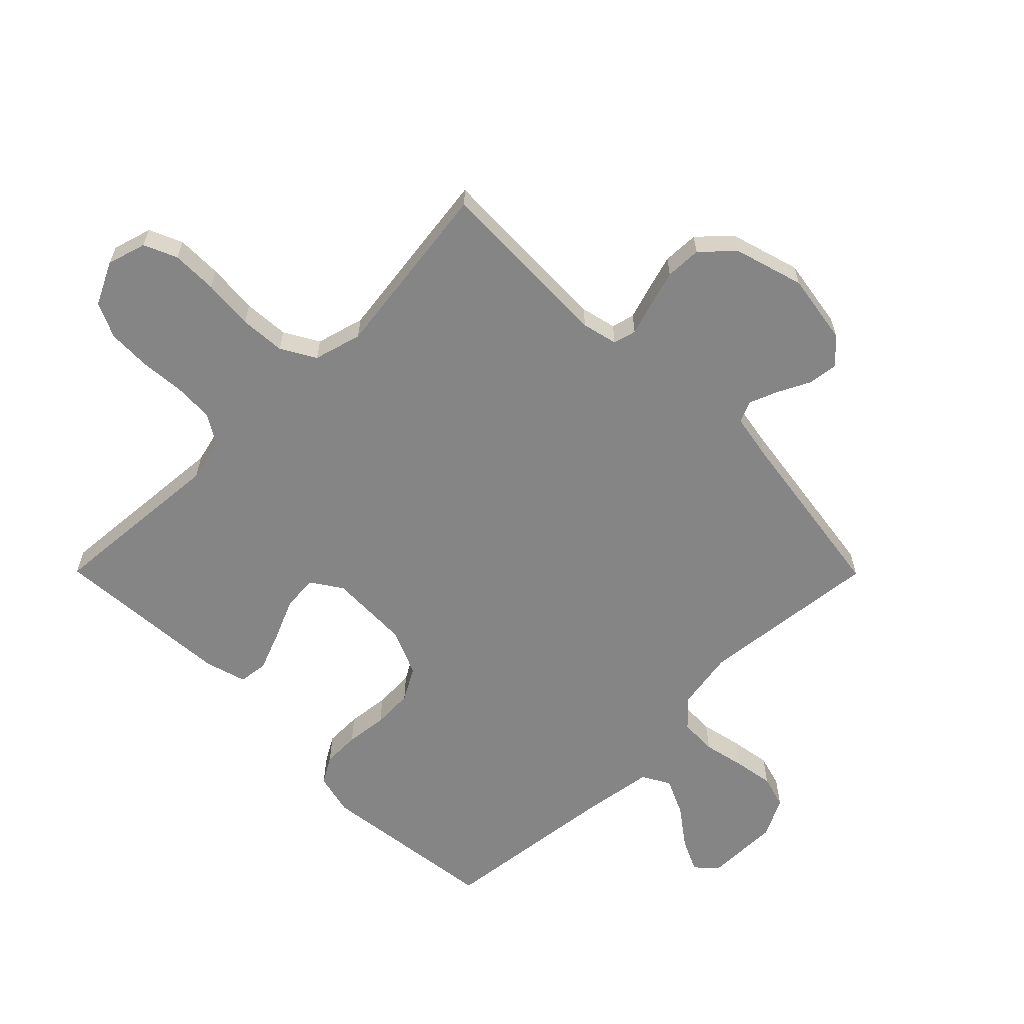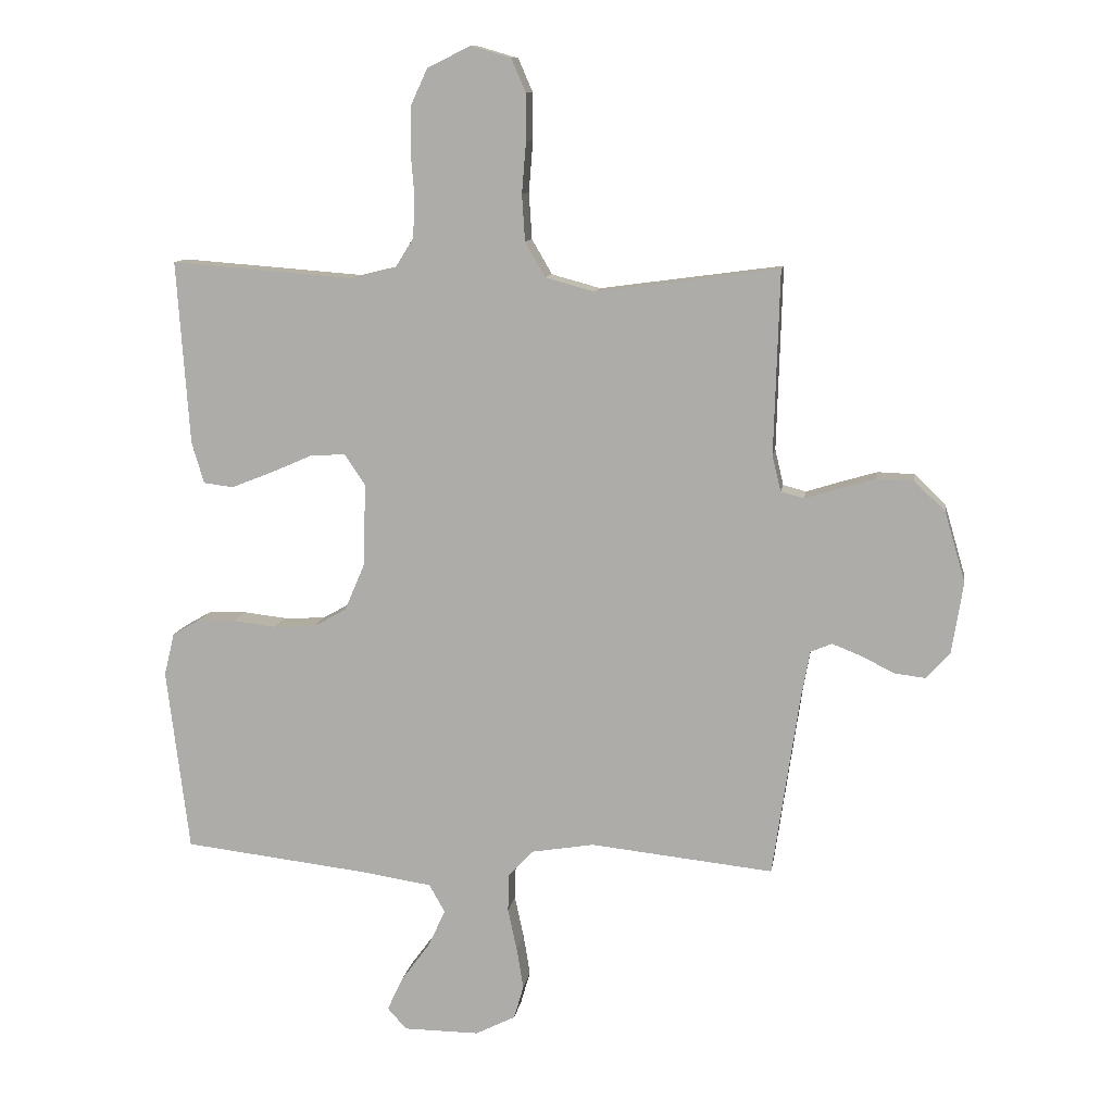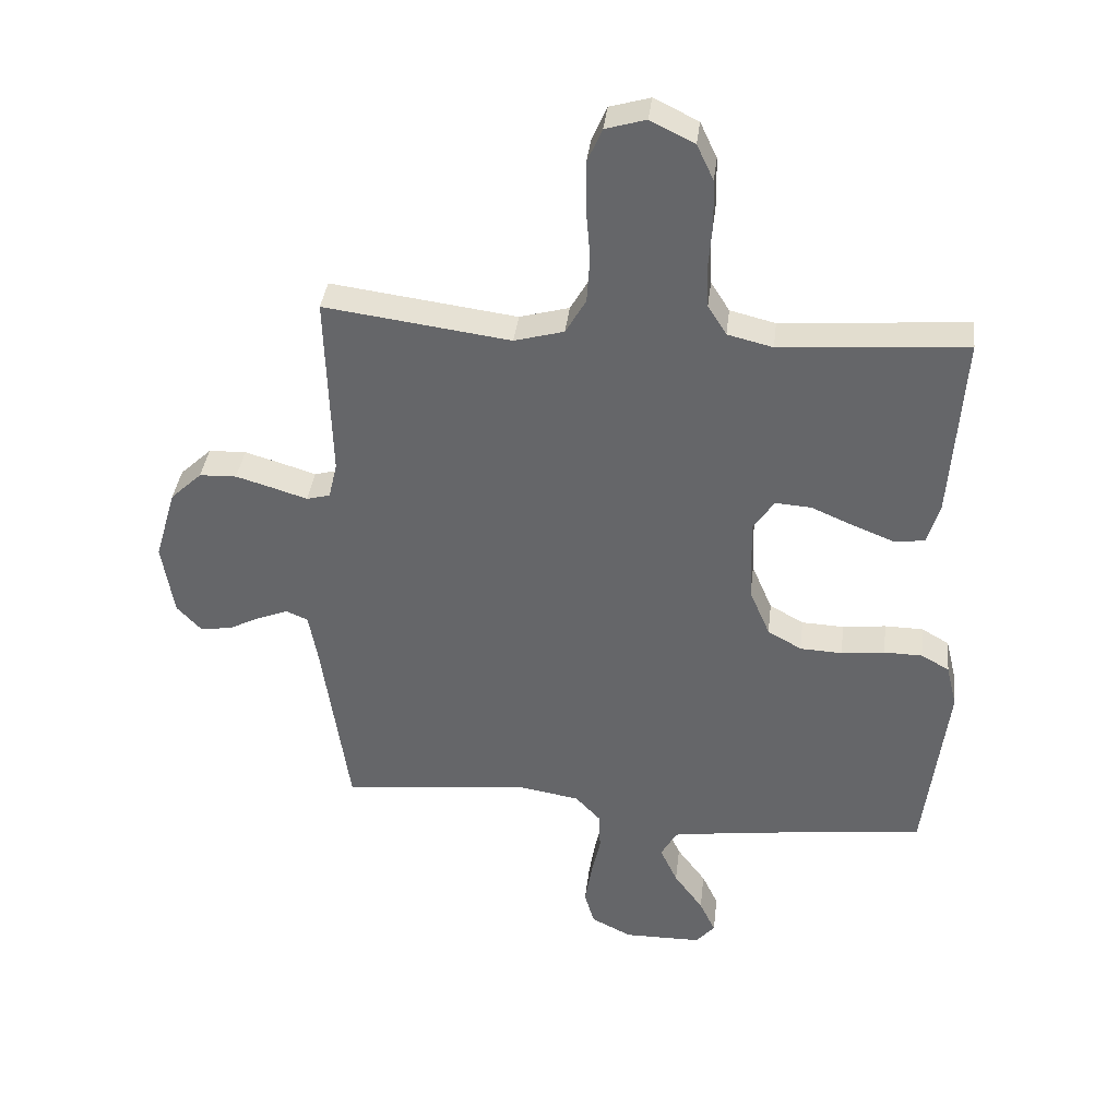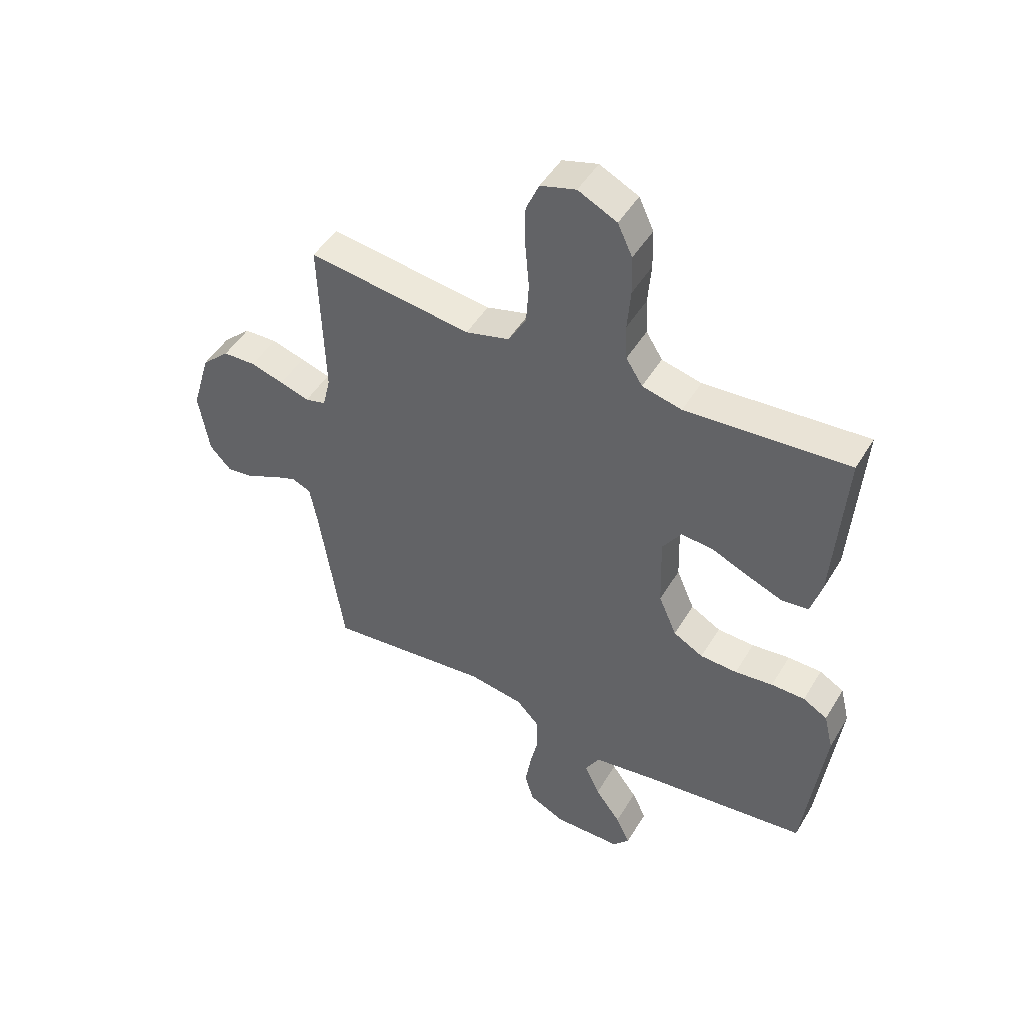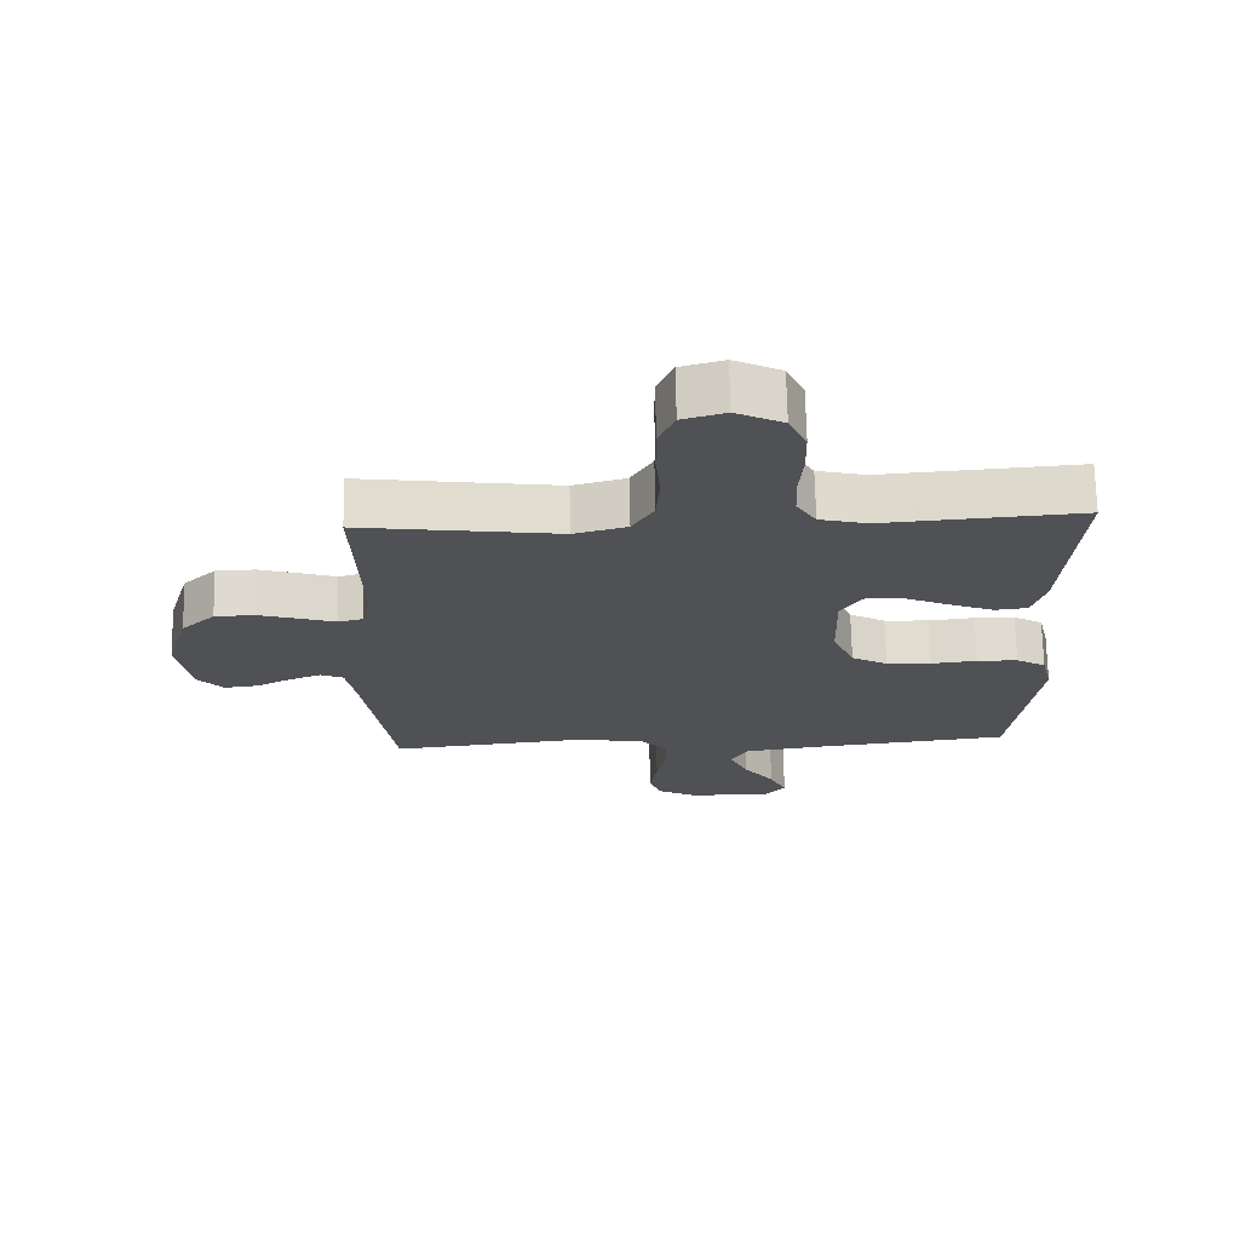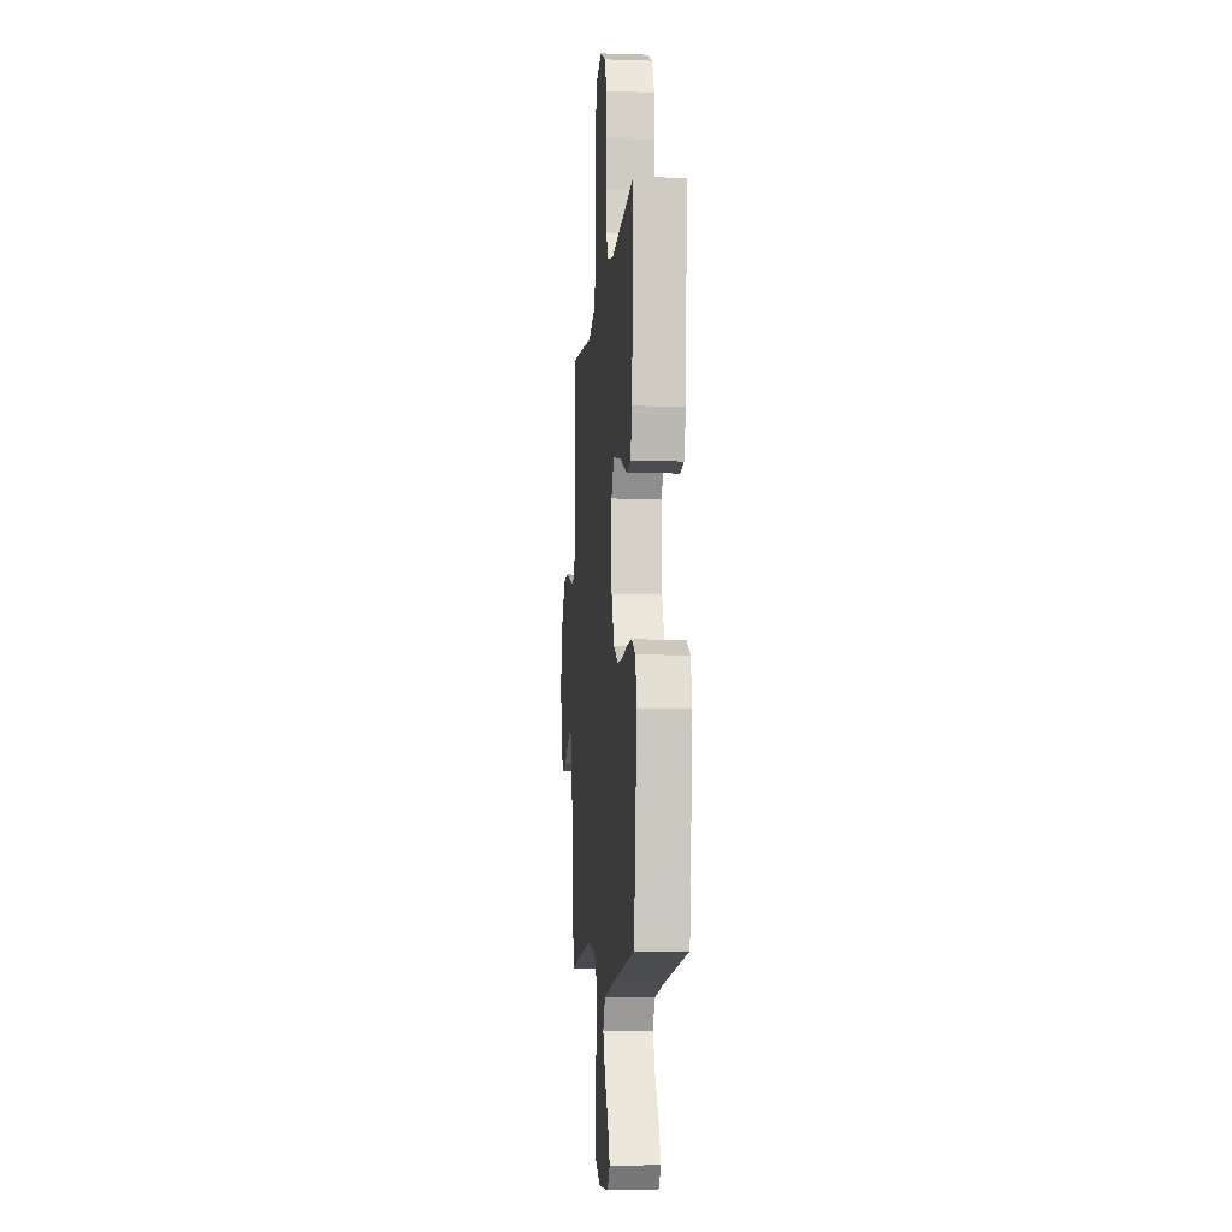
<metadata>
{"format":"obj","ext":"obj","renderer":"f3d","projection":"perspective","resolution":1024,"background":"white","views":[{"elev":-61.8,"azim":44.8,"up":"+Y"},{"elev":10.8,"azim":8.7,"up":"+Z"},{"elev":37.3,"azim":-173.4,"up":"+Z"},{"elev":47.9,"azim":-150.3,"up":"+Z"},{"elev":70.3,"azim":178.8,"up":"+Z"},{"elev":-8.5,"azim":-95.2,"up":"+Z"}]}
</metadata>
<code>
v -0.5 0.07 -0.5
v -0.537 0.07 -0.2
v -0.52 0.07 -0.13
v -0.475 0.07 -0.104
v -0.413 0.07 -0.103
v -0.343 0.07 -0.111
v -0.275 0.07 -0.108
v -0.22 0.07 -0.077
v -0.187 0.07 0
v -0.183 0.07 0.135
v -0.217 0.07 0.186
v -0.275 0.07 0.182
v -0.344 0.07 0.152
v -0.41 0.07 0.126
v -0.459 0.07 0.132
v -0.479 0.07 0.2
v -0.5 0.07 0.5
v -0.2 0.07 0.477
v -0.127 0.07 0.495
v -0.097 0.07 0.543
v -0.094 0.07 0.609
v -0.1 0.07 0.684
v -0.098 0.07 0.756
v -0.071 0.07 0.814
v 0 0.07 0.849
v 0.065 0.07 0.83
v 0.089 0.07 0.775
v 0.089 0.07 0.699
v 0.082 0.07 0.615
v 0.087 0.07 0.539
v 0.12 0.07 0.482
v 0.2 0.07 0.46
v 0.5 0.07 0.5
v 0.491 0.07 0.2
v 0.505 0.07 0.141
v 0.543 0.07 0.131
v 0.597 0.07 0.148
v 0.658 0.07 0.166
v 0.718 0.07 0.164
v 0.769 0.07 0.116
v 0.803 0.07 0
v 0.784 0.07 -0.118
v 0.745 0.07 -0.16
v 0.695 0.07 -0.154
v 0.641 0.07 -0.127
v 0.593 0.07 -0.108
v 0.558 0.07 -0.123
v 0.544 0.07 -0.2
v 0.5 0.07 -0.5
v 0.2 0.07 -0.468
v 0.098 0.07 -0.485
v 0.057 0.07 -0.529
v 0.055 0.07 -0.591
v 0.07 0.07 -0.66
v 0.081 0.07 -0.727
v 0.065 0.07 -0.782
v 0 0.07 -0.815
v -0.125 0.07 -0.814
v -0.156 0.07 -0.779
v -0.13 0.07 -0.724
v -0.083 0.07 -0.66
v -0.055 0.07 -0.599
v -0.081 0.07 -0.553
v -0.2 0.07 -0.535
v -0.5 0 -0.5
v -0.537 0 -0.2
v -0.52 0 -0.13
v -0.475 0 -0.104
v -0.413 0 -0.103
v -0.343 0 -0.111
v -0.275 0 -0.108
v -0.22 0 -0.077
v -0.187 0 0
v -0.183 0 0.135
v -0.217 0 0.186
v -0.275 0 0.182
v -0.344 0 0.152
v -0.41 0 0.126
v -0.459 0 0.132
v -0.479 0 0.2
v -0.5 0 0.5
v -0.2 0 0.477
v -0.127 0 0.495
v -0.097 0 0.543
v -0.094 0 0.609
v -0.1 0 0.684
v -0.098 0 0.756
v -0.071 0 0.814
v 0 0 0.849
v 0.065 0 0.83
v 0.089 0 0.775
v 0.089 0 0.699
v 0.082 0 0.615
v 0.087 0 0.539
v 0.12 0 0.482
v 0.2 0 0.46
v 0.5 0 0.5
v 0.491 0 0.2
v 0.505 0 0.141
v 0.543 0 0.131
v 0.597 0 0.148
v 0.658 0 0.166
v 0.718 0 0.164
v 0.769 0 0.116
v 0.803 0 0
v 0.784 0 -0.118
v 0.745 0 -0.16
v 0.695 0 -0.154
v 0.641 0 -0.127
v 0.593 0 -0.108
v 0.558 0 -0.123
v 0.544 0 -0.2
v 0.5 0 -0.5
v 0.2 0 -0.468
v 0.098 0 -0.485
v 0.057 0 -0.529
v 0.055 0 -0.591
v 0.07 0 -0.66
v 0.081 0 -0.727
v 0.065 0 -0.782
v 0 0 -0.815
v -0.125 0 -0.814
v -0.156 0 -0.779
v -0.13 0 -0.724
v -0.083 0 -0.66
v -0.055 0 -0.599
v -0.081 0 -0.553
v -0.2 0 -0.535
f 58 59 60 61
f 58 61 62
f 57 58 62
f 56 57 62
f 53 54 55 56
f 53 56 62 63
f 48 49 50
f 47 48 50 51
f 42 43 44 45
f 42 45 46
f 41 42 46
f 40 41 46 47
f 36 37 38 39
f 36 39 40 47
f 32 33 34
f 31 32 34 35
f 26 27 28 29
f 26 29 30
f 25 26 30
f 24 25 30
f 21 22 23 24
f 20 21 24 30
f 19 20 30 31
f 15 16 17 18
f 12 13 14 15
f 12 15 18 19
f 3 4 5 6
f 3 6 7
f 64 1 2 3
f 63 64 3 7
f 52 53 63 7
f 35 36 47 51
f 11 12 19 31
f 10 11 31 35
f 9 10 35 51
f 51 52 7 8
f 8 9 51
f 125 124 123 122
f 126 125 122
f 126 122 121
f 126 121 120
f 120 119 118 117
f 127 126 120 117
f 114 113 112
f 115 114 112 111
f 109 108 107 106
f 110 109 106
f 110 106 105
f 111 110 105 104
f 103 102 101 100
f 111 104 103 100
f 98 97 96
f 99 98 96 95
f 93 92 91 90
f 94 93 90
f 94 90 89
f 94 89 88
f 88 87 86 85
f 94 88 85 84
f 95 94 84 83
f 82 81 80 79
f 79 78 77 76
f 83 82 79 76
f 70 69 68 67
f 71 70 67
f 67 66 65 128
f 71 67 128 127
f 71 127 117 116
f 115 111 100 99
f 95 83 76 75
f 99 95 75 74
f 115 99 74 73
f 72 71 116 115
f 115 73 72
f 1 65 66 2
f 2 66 67 3
f 3 67 68 4
f 4 68 69 5
f 5 69 70 6
f 6 70 71 7
f 7 71 72 8
f 8 72 73 9
f 9 73 74 10
f 10 74 75 11
f 11 75 76 12
f 12 76 77 13
f 13 77 78 14
f 14 78 79 15
f 15 79 80 16
f 16 80 81 17
f 17 81 82 18
f 18 82 83 19
f 19 83 84 20
f 20 84 85 21
f 21 85 86 22
f 22 86 87 23
f 23 87 88 24
f 24 88 89 25
f 25 89 90 26
f 26 90 91 27
f 27 91 92 28
f 28 92 93 29
f 29 93 94 30
f 30 94 95 31
f 31 95 96 32
f 32 96 97 33
f 33 97 98 34
f 34 98 99 35
f 35 99 100 36
f 36 100 101 37
f 37 101 102 38
f 38 102 103 39
f 39 103 104 40
f 40 104 105 41
f 41 105 106 42
f 42 106 107 43
f 43 107 108 44
f 44 108 109 45
f 45 109 110 46
f 46 110 111 47
f 47 111 112 48
f 48 112 113 49
f 49 113 114 50
f 50 114 115 51
f 51 115 116 52
f 52 116 117 53
f 53 117 118 54
f 54 118 119 55
f 55 119 120 56
f 56 120 121 57
f 57 121 122 58
f 58 122 123 59
f 59 123 124 60
f 60 124 125 61
f 61 125 126 62
f 62 126 127 63
f 63 127 128 64
f 64 128 65 1

</code>
